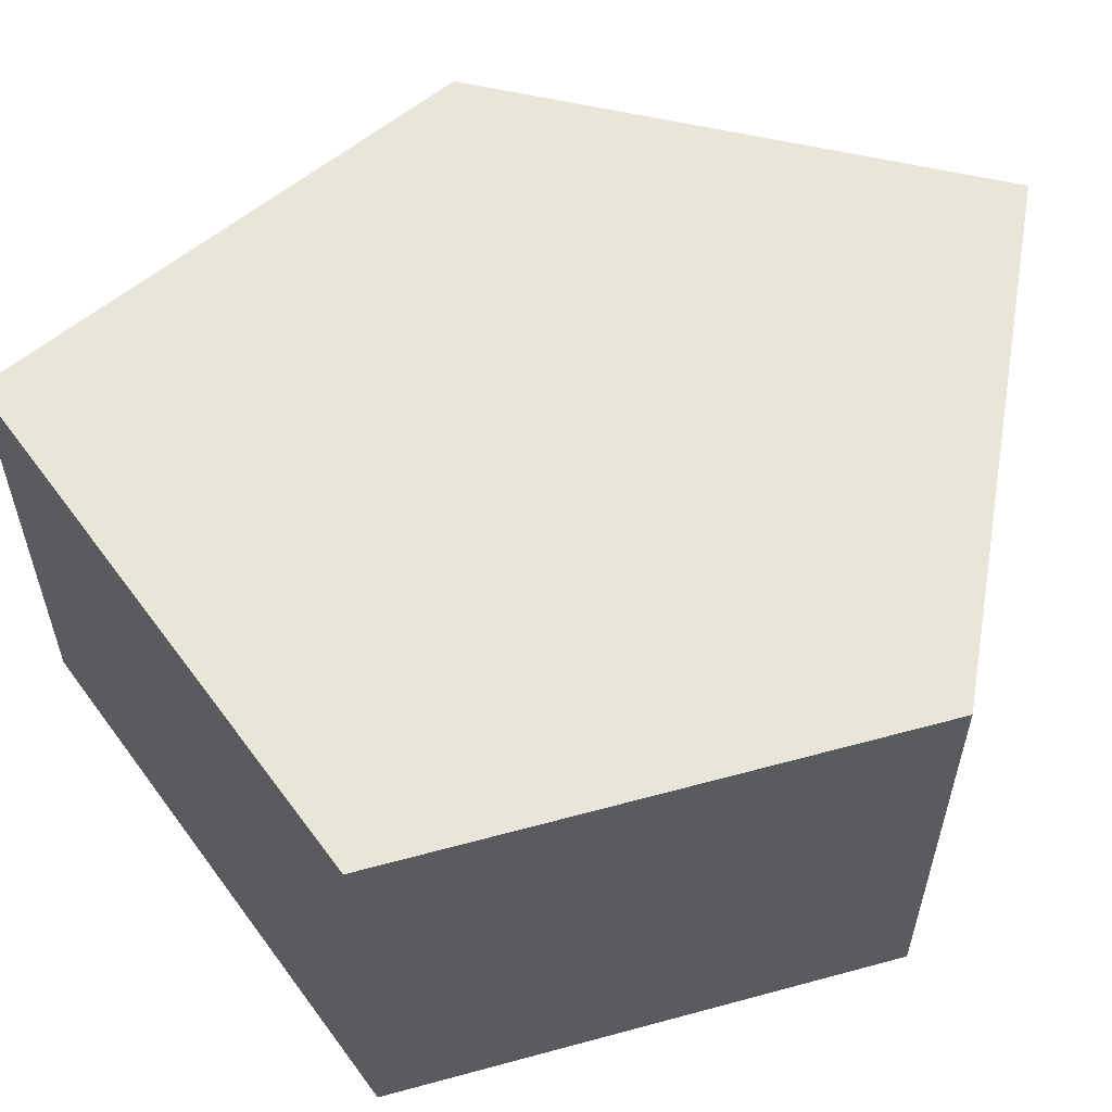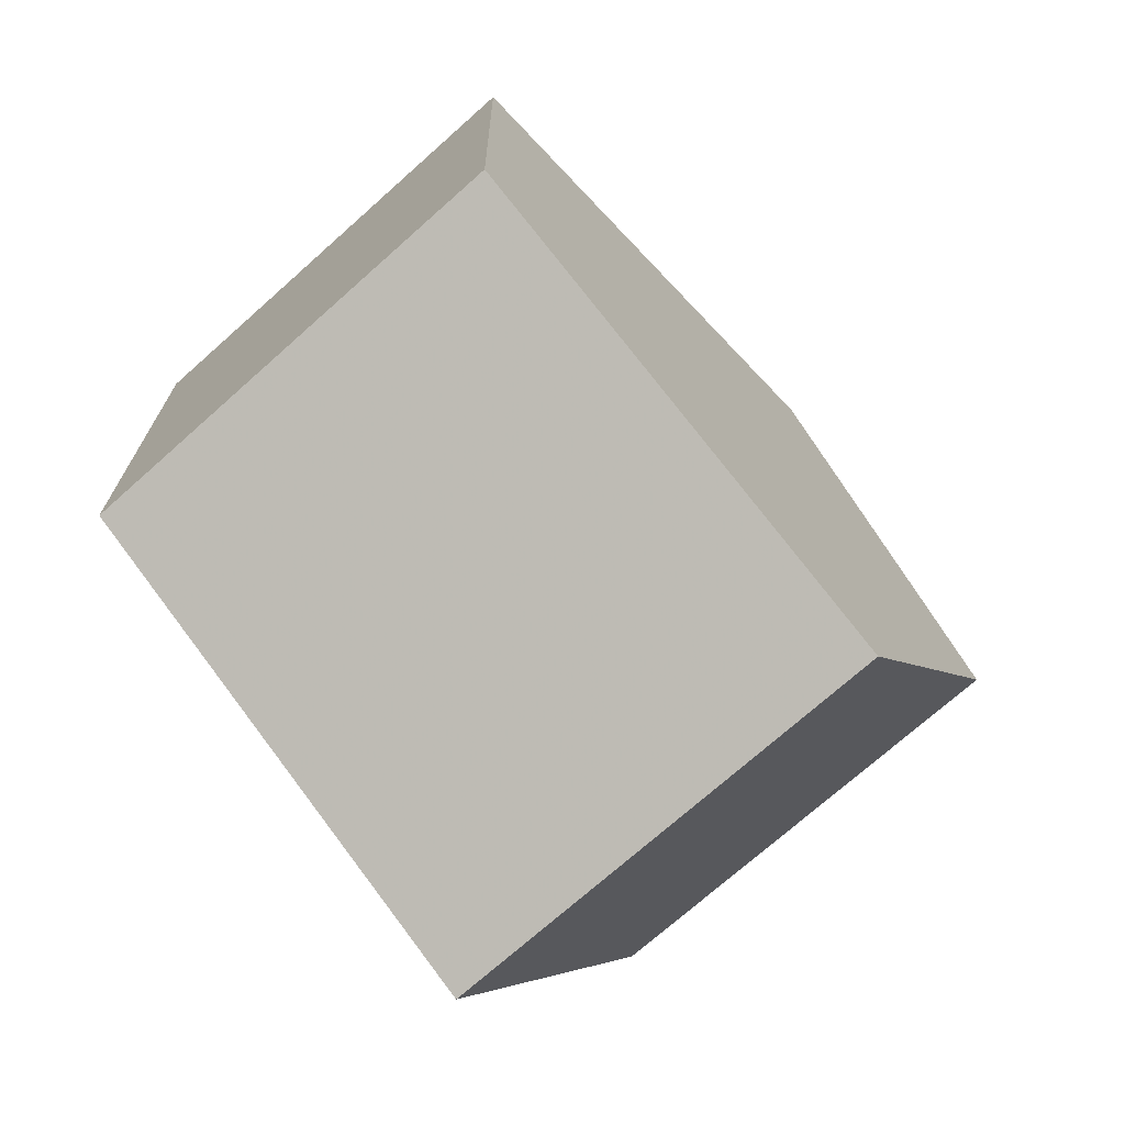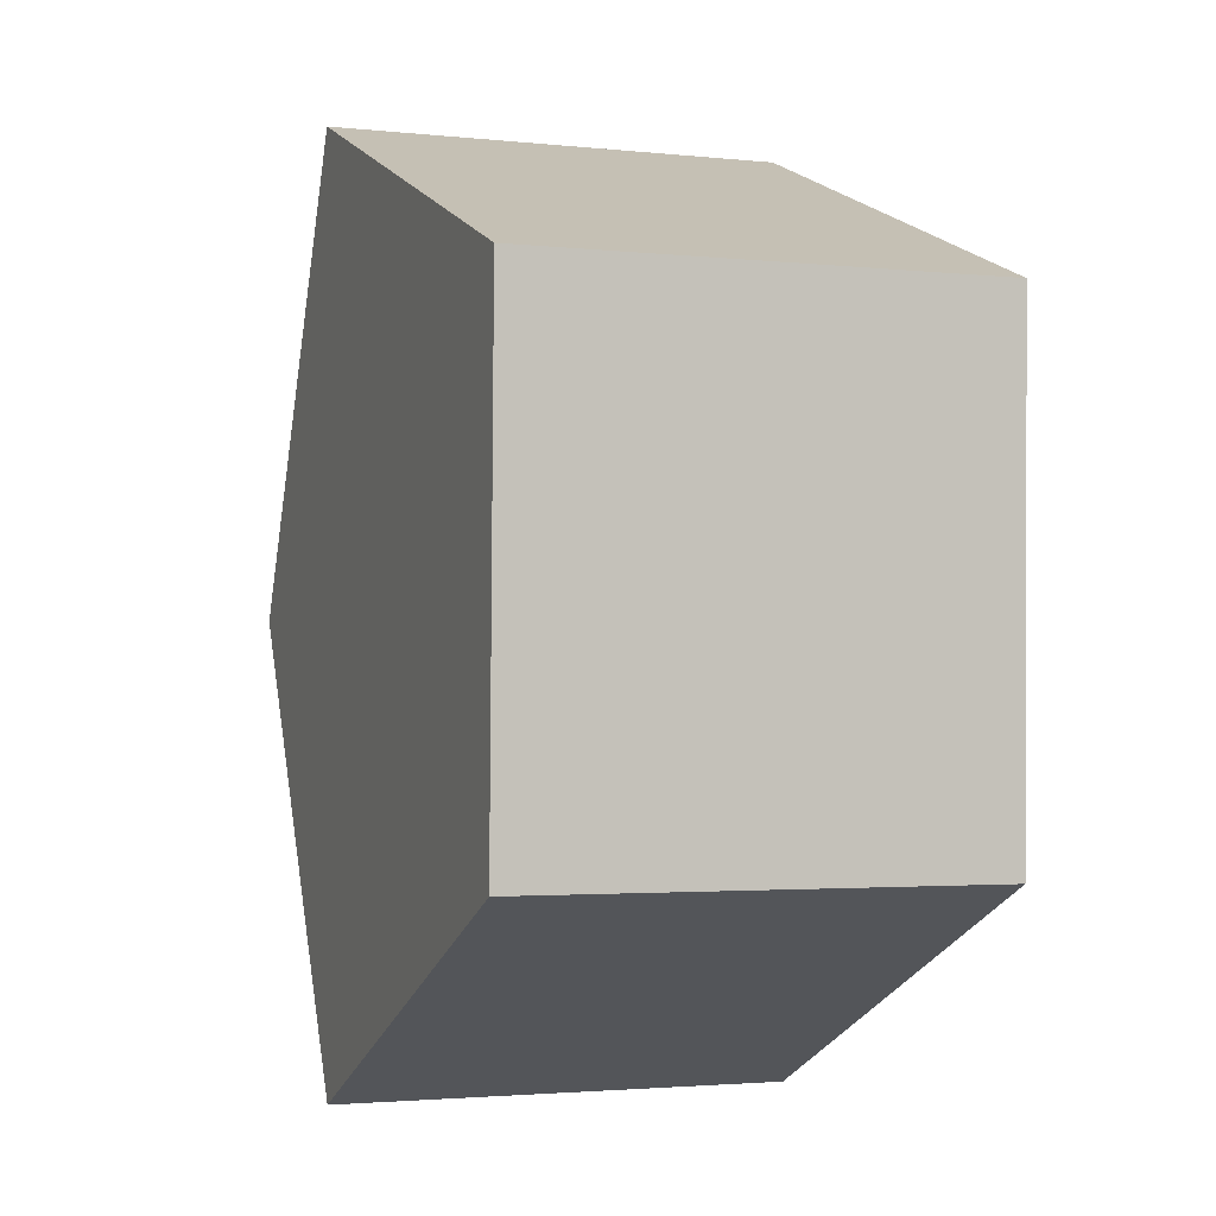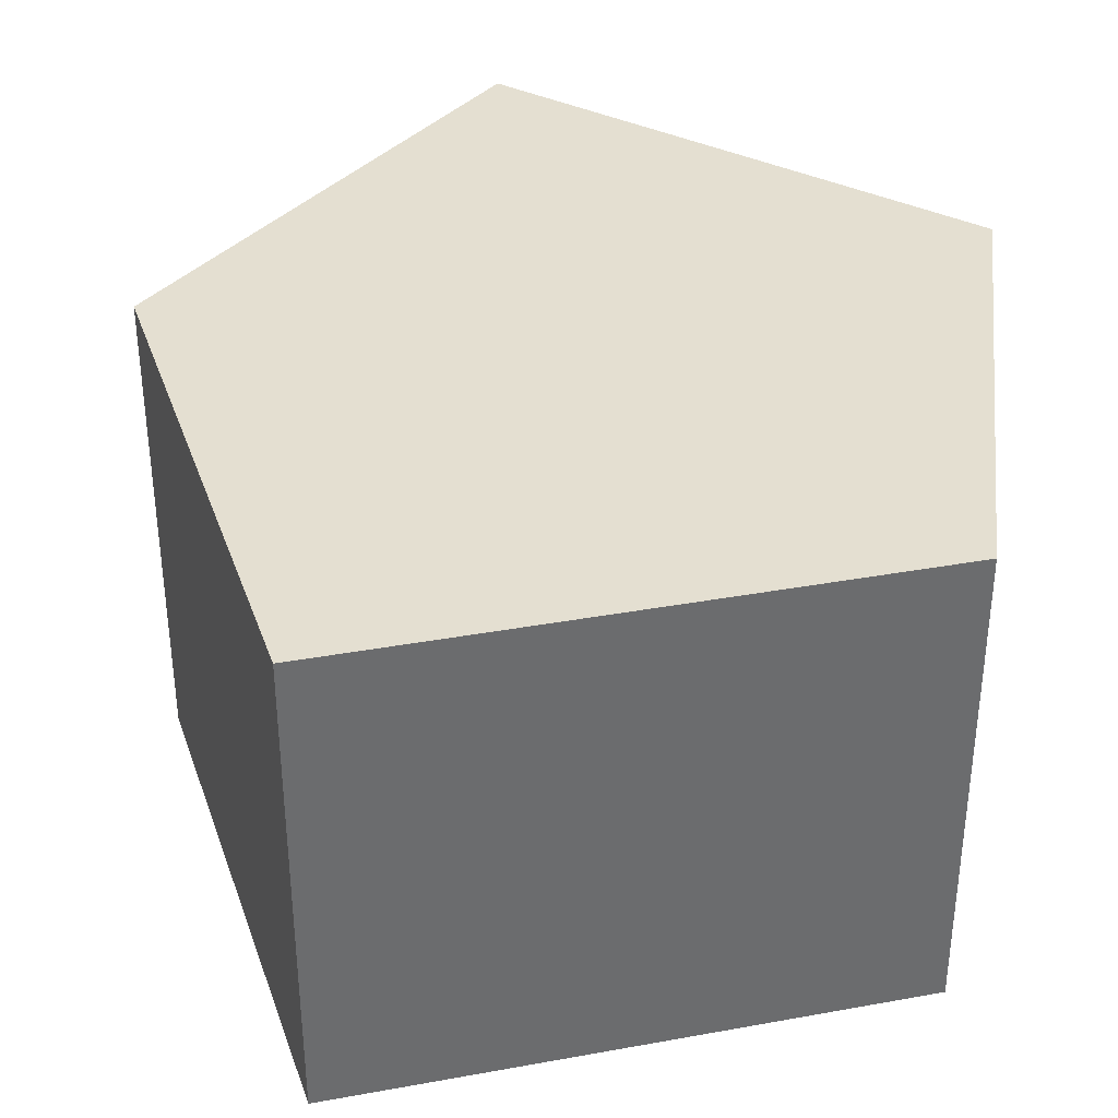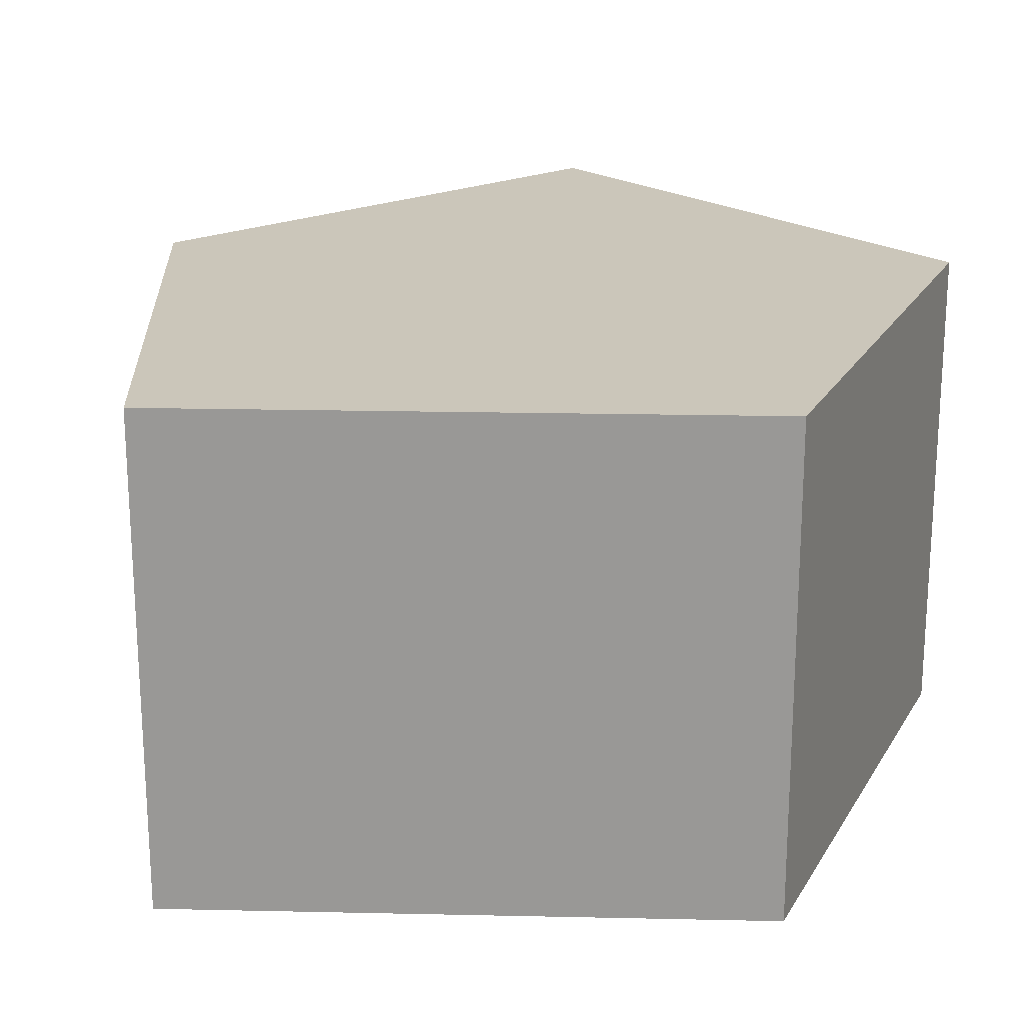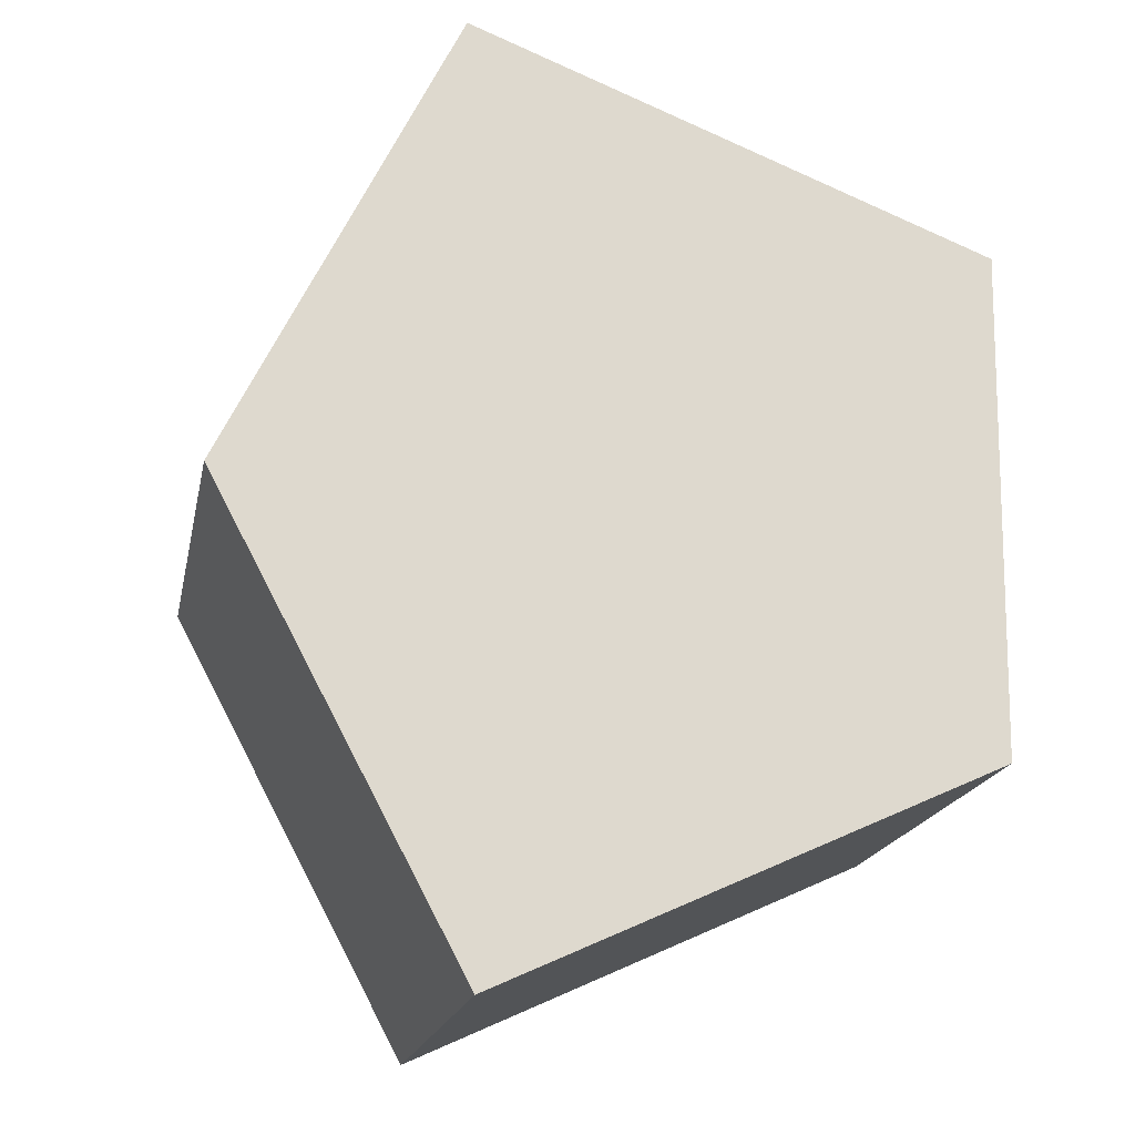
<metadata>
{"format":"obj","ext":"obj","renderer":"f3d","projection":"perspective","resolution":1024,"background":"white","views":[{"elev":58.1,"azim":75.3,"up":"+Y"},{"elev":-73.1,"azim":131.6,"up":"+Z"},{"elev":-2.5,"azim":69.5,"up":"+Z"},{"elev":36.7,"azim":7.9,"up":"+Y"},{"elev":21.1,"azim":23.4,"up":"+Y"},{"elev":-18.6,"azim":-11.3,"up":"+Z"}]}
</metadata>
<code>
v -6.511 0 0.996
v -5.402 0 0.5662
v -5.422 0 -0.5131
v -6.471 0 -0.9928
v -7.001 0 -0.003433
v -6.511 1 0.996
v -5.402 1 0.5662
v -5.422 1 -0.5131
v -6.471 1 -0.9928
v -7.001 1 -0.003433
f 5 4 3 2 1
f 1 2 7 6
f 2 3 8 7
f 3 4 9 8
f 4 5 10 9
f 5 1 6 10
f 6 7 8 9 10

</code>
